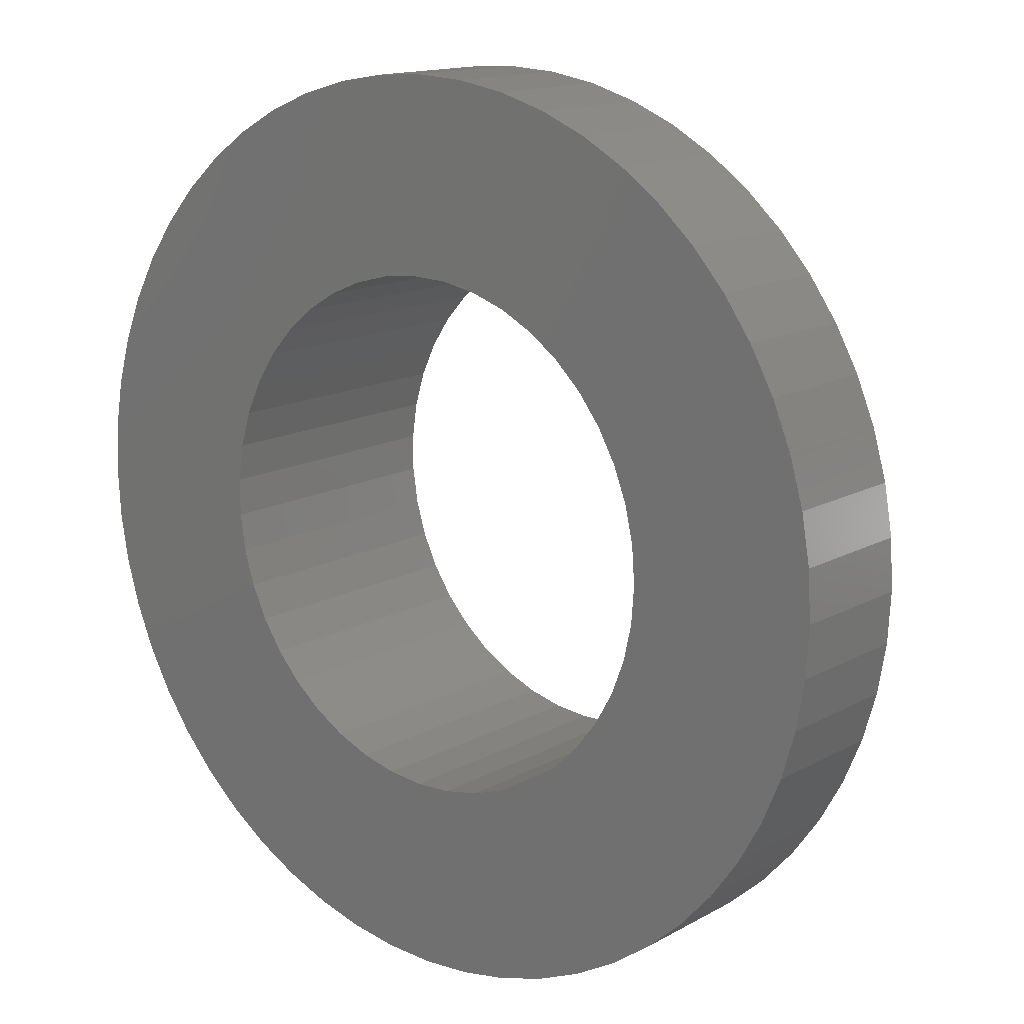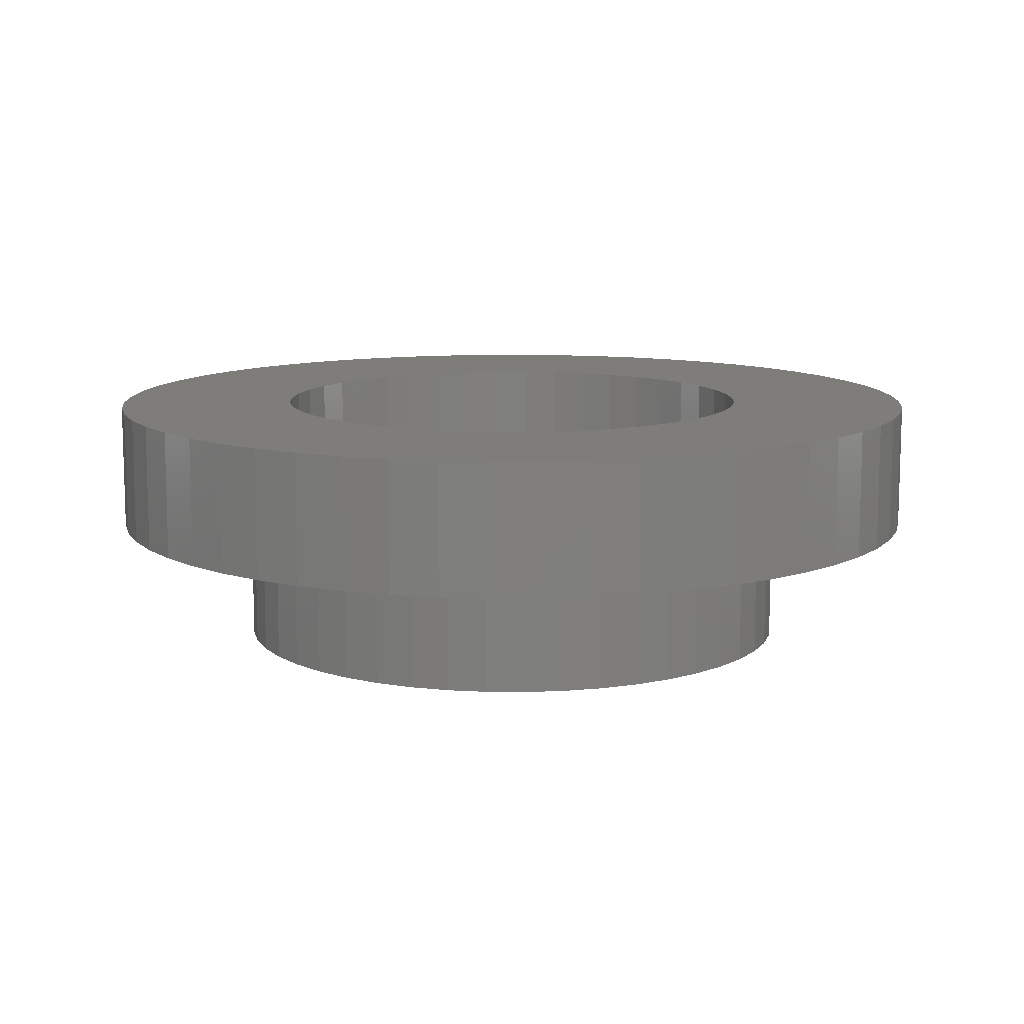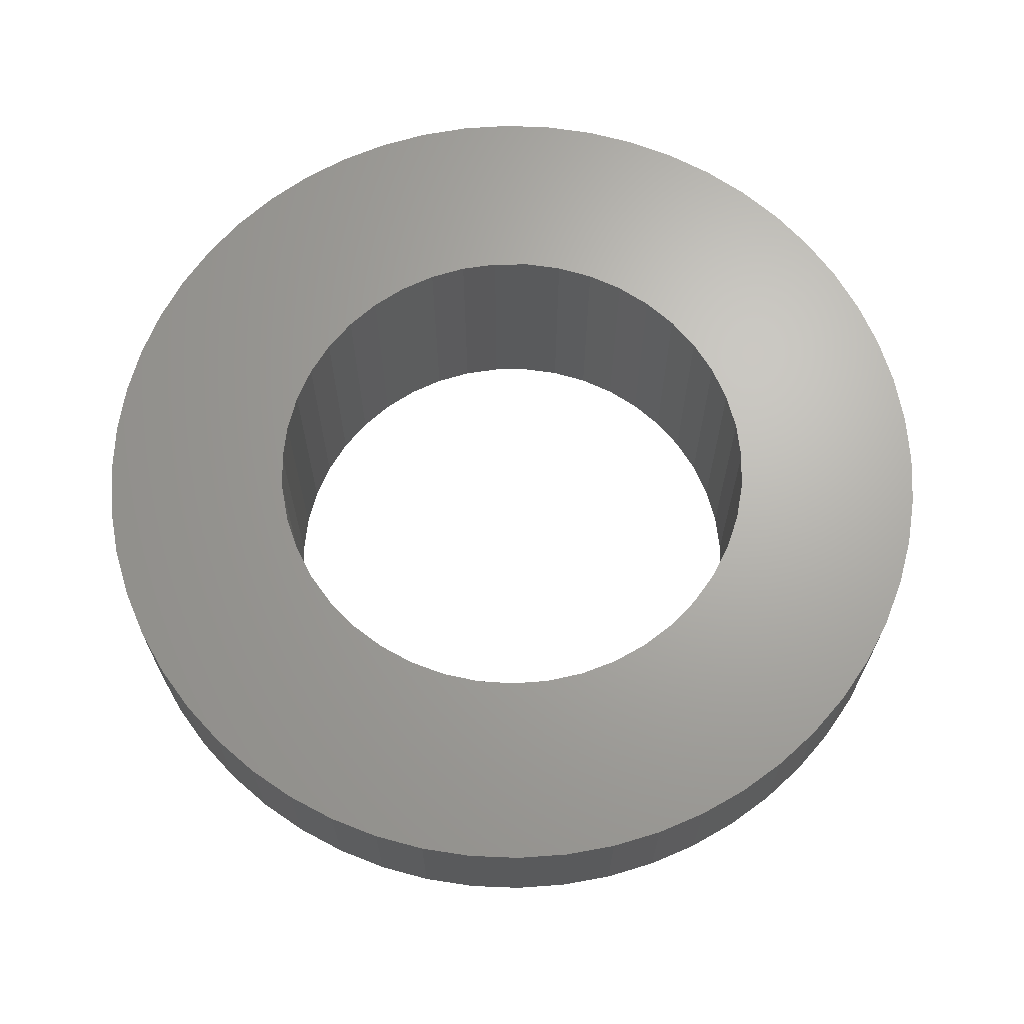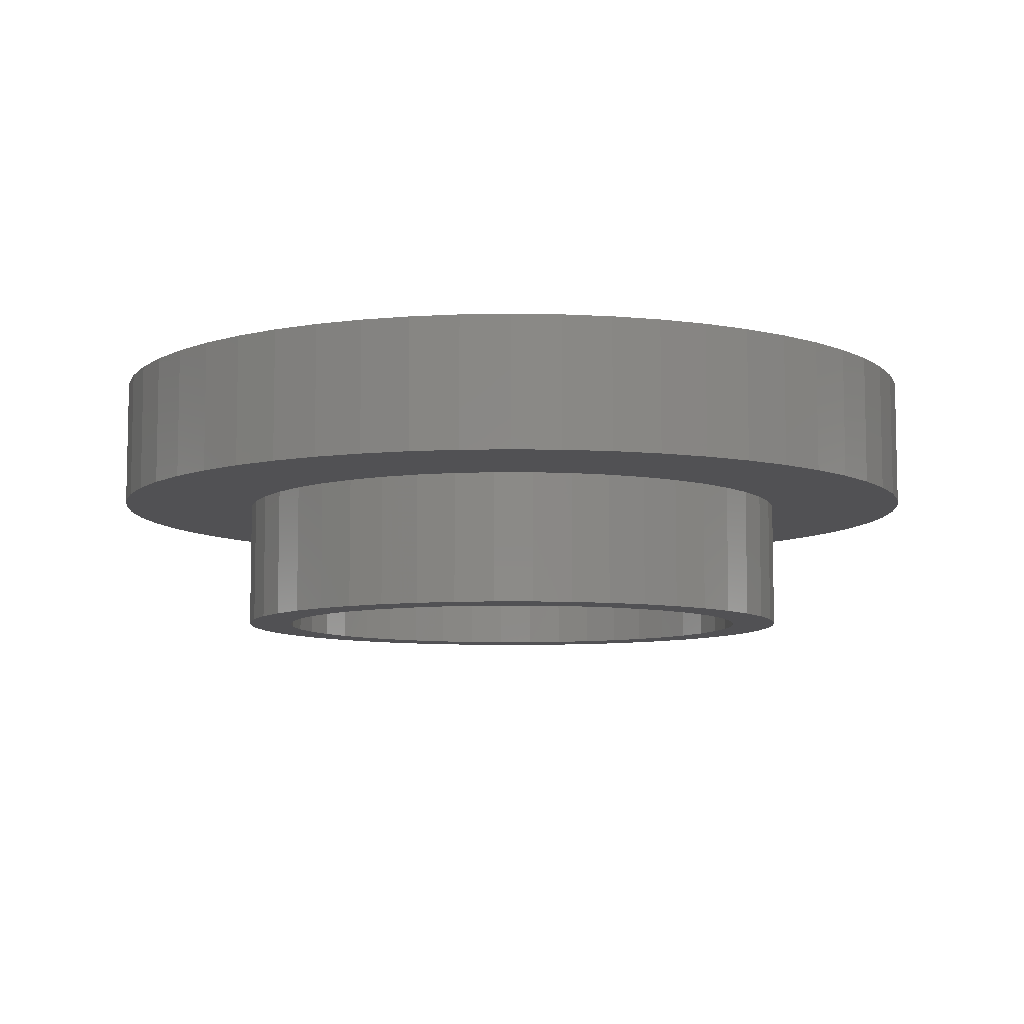
<metadata>
{"format":"stl","ext":"stl","renderer":"f3d","projection":"perspective","resolution":1024,"background":"white","views":[{"elev":14.5,"azim":-140.1,"up":"+Z"},{"elev":10.8,"azim":60.6,"up":"+Y"},{"elev":66.8,"azim":-65.1,"up":"+Y"},{"elev":-7.8,"azim":-147.7,"up":"+Y"}]}
</metadata>
<code>
# stl→obj: 292 verts, 584 faces
v -0.06739 -0.06 0.009064
v -0.06739 -0.03 0.009064
v -0.068 -0.06 0
v -0.068 -0.03 0
v -0.06739 -0.06 -0.009064
v -0.06739 -0.03 -0.009064
v -0.06558 -0.03 -0.01796
v -0.06558 -0.06 0.01796
v -0.06558 -0.03 0.01796
v -0.0626 -0.06 0.02655
v -0.0626 -0.03 0.02655
v -0.05851 -0.06 0.03465
v -0.05851 -0.03 0.03465
v -0.05337 -0.06 0.04214
v -0.05337 -0.03 0.04214
v -0.04727 -0.06 0.04888
v -0.04727 -0.03 0.04888
v -0.04034 -0.06 0.05475
v -0.04034 -0.03 0.05475
v -0.03268 -0.06 0.05963
v -0.03268 -0.03 0.05963
v -0.02444 -0.06 0.06346
v -0.02444 -0.03 0.06346
v -0.01576 -0.06 0.06615
v -0.01576 -0.03 0.06615
v -0.006807 -0.06 0.06766
v -0.006807 -0.03 0.06766
v 0.002272 -0.06 0.06796
v 0.002272 -0.03 0.06796
v 0.01131 -0.06 0.06705
v 0.01131 -0.03 0.06705
v 0.02015 -0.06 0.06495
v 0.02015 -0.03 0.06495
v 0.02862 -0.06 0.06168
v 0.02862 -0.03 0.06168
v 0.03659 -0.06 0.05732
v 0.03659 -0.03 0.05732
v 0.0439 -0.06 0.05193
v 0.0439 -0.03 0.05193
v 0.05043 -0.06 0.04561
v 0.05043 -0.03 0.04561
v 0.05606 -0.06 0.03848
v 0.05606 -0.03 0.03848
v 0.06069 -0.06 0.03067
v 0.06069 -0.03 0.03067
v 0.06424 -0.06 0.02231
v 0.06424 -0.03 0.02231
v 0.06664 -0.06 0.01354
v 0.06664 -0.03 0.01354
v 0.06785 -0.06 0.004542
v 0.06785 -0.03 0.004542
v 0.06785 -0.06 -0.004542
v 0.06785 -0.03 -0.004542
v 0.06664 -0.06 -0.01354
v 0.06664 -0.03 -0.01354
v 0.06424 -0.06 -0.02231
v 0.06424 -0.03 -0.02231
v 0.06069 -0.06 -0.03067
v 0.06069 -0.03 -0.03067
v 0.05606 -0.06 -0.03848
v 0.05606 -0.03 -0.03848
v 0.05043 -0.06 -0.04561
v 0.05043 -0.03 -0.04561
v 0.0439 -0.06 -0.05193
v 0.0439 -0.03 -0.05193
v 0.03659 -0.06 -0.05732
v 0.03659 -0.03 -0.05732
v 0.02862 -0.06 -0.06168
v 0.02862 -0.03 -0.06168
v 0.02015 -0.06 -0.06495
v 0.02015 -0.03 -0.06495
v 0.01131 -0.06 -0.06705
v 0.01131 -0.03 -0.06705
v 0.002272 -0.06 -0.06796
v 0.002272 -0.03 -0.06796
v -0.006807 -0.06 -0.06766
v -0.006807 -0.03 -0.06766
v -0.01576 -0.06 -0.06615
v -0.01576 -0.03 -0.06615
v -0.02444 -0.06 -0.06346
v -0.02444 -0.03 -0.06346
v -0.03268 -0.06 -0.05963
v -0.03268 -0.03 -0.05963
v -0.04034 -0.06 -0.05475
v -0.04034 -0.03 -0.05475
v -0.04727 -0.06 -0.04888
v -0.04727 -0.03 -0.04888
v -0.05337 -0.06 -0.04214
v -0.05337 -0.03 -0.04214
v -0.05851 -0.06 -0.03465
v -0.05851 -0.03 -0.03465
v -0.0626 -0.06 -0.02655
v -0.0626 -0.03 -0.02655
v -0.06558 -0.06 -0.01796
v -0.05689 -0.06 0.008372
v -0.0575 -0.06 0
v -0.05506 -0.06 0.01657
v -0.05206 -0.06 0.02441
v -0.04795 -0.06 0.03173
v -0.04282 -0.06 0.03837
v -0.03678 -0.06 0.0442
v -0.02995 -0.06 0.04908
v -0.02249 -0.06 0.05292
v -0.01454 -0.06 0.05563
v -0.006289 -0.06 0.05715
v 0.0021 -0.06 0.05746
v 0.01044 -0.06 0.05654
v 0.01857 -0.06 0.05442
v 0.02629 -0.06 0.05114
v 0.03346 -0.06 0.04676
v 0.03991 -0.06 0.04139
v 0.04551 -0.06 0.03514
v 0.05014 -0.06 0.02814
v 0.05371 -0.06 0.02054
v 0.05612 -0.06 0.0125
v 0.05735 -0.06 0.004197
v 0.05735 -0.06 -0.004197
v 0.05612 -0.06 -0.0125
v 0.05371 -0.06 -0.02054
v 0.05014 -0.06 -0.02814
v 0.04551 -0.06 -0.03514
v 0.03991 -0.06 -0.04139
v 0.03346 -0.06 -0.04676
v 0.02629 -0.06 -0.05114
v 0.01857 -0.06 -0.05442
v 0.01044 -0.06 -0.05654
v 0.0021 -0.06 -0.05746
v -0.006289 -0.06 -0.05715
v -0.01454 -0.06 -0.05563
v -0.02249 -0.06 -0.05292
v -0.02995 -0.06 -0.04908
v -0.03678 -0.06 -0.0442
v -0.04282 -0.06 -0.03837
v -0.04795 -0.06 -0.03173
v -0.05206 -0.06 -0.02441
v -0.05506 -0.06 -0.01657
v -0.05689 -0.06 -0.008372
v -0.05689 0 -0.008372
v -0.0575 0 0
v -0.05689 0 0.008372
v -0.05506 0 0.01657
v -0.05206 0 0.02441
v -0.04795 0 0.03173
v -0.04282 0 0.03837
v -0.03678 0 0.0442
v -0.02995 0 0.04908
v -0.02249 0 0.05292
v -0.01454 0 0.05563
v -0.006289 0 0.05715
v 0.0021 0 0.05746
v 0.01044 0 0.05654
v 0.01857 0 0.05442
v 0.02629 0 0.05114
v 0.03346 0 0.04676
v 0.03991 0 0.04139
v 0.04551 0 0.03514
v 0.05014 0 0.02814
v 0.05371 0 0.02054
v 0.05612 0 0.0125
v 0.05735 0 0.004197
v 0.05735 0 -0.004197
v 0.05612 0 -0.0125
v 0.05371 0 -0.02054
v 0.05014 0 -0.02814
v 0.04551 0 -0.03514
v 0.03991 0 -0.04139
v 0.03346 0 -0.04676
v 0.02629 0 -0.05114
v 0.01857 0 -0.05442
v 0.01044 0 -0.05654
v 0.0021 0 -0.05746
v -0.006289 0 -0.05715
v -0.01454 0 -0.05563
v -0.02249 0 -0.05292
v -0.02995 0 -0.04908
v -0.03678 0 -0.0442
v -0.04282 0 -0.03837
v -0.04795 0 -0.03173
v -0.05206 0 -0.02441
v -0.05506 0 -0.01657
v -0.09937 -0.03 0.0112
v -0.09937 0 0.0112
v -0.1 -0.03 0
v -0.1 0 0
v -0.09937 -0.03 -0.0112
v -0.09937 0 -0.0112
v -0.09749 -0.03 -0.02225
v -0.09749 0 -0.02225
v -0.09439 -0.03 -0.03303
v -0.09439 0 -0.03303
v -0.0901 -0.03 -0.04339
v -0.0901 0 -0.04339
v -0.08467 -0.03 -0.0532
v -0.08467 0 -0.0532
v -0.07818 -0.03 -0.06235
v -0.07818 0 -0.06235
v -0.07071 -0.03 -0.07071
v -0.07071 0 -0.07071
v -0.06235 -0.03 -0.07818
v -0.06235 0 -0.07818
v -0.0532 -0.03 -0.08467
v -0.0532 0 -0.08467
v -0.04339 -0.03 -0.0901
v -0.04339 0 -0.0901
v -0.03303 -0.03 -0.09439
v -0.03303 0 -0.09439
v -0.02225 -0.03 -0.09749
v -0.02225 0 -0.09749
v -0.0112 -0.03 -0.09937
v -0.0112 0 -0.09937
v 0 -0.03 -0.1
v 0 0 -0.1
v 0.0112 -0.03 -0.09937
v 0.0112 0 -0.09937
v 0.02225 -0.03 -0.09749
v 0.02225 0 -0.09749
v 0.03303 -0.03 -0.09439
v 0.03303 0 -0.09439
v 0.04339 -0.03 -0.0901
v 0.04339 0 -0.0901
v 0.0532 -0.03 -0.08467
v 0.0532 0 -0.08467
v 0.06235 -0.03 -0.07818
v 0.06235 0 -0.07818
v 0.07071 -0.03 -0.07071
v 0.07071 0 -0.07071
v 0.07818 -0.03 -0.06235
v 0.07818 0 -0.06235
v 0.08467 -0.03 -0.0532
v 0.08467 0 -0.0532
v 0.0901 -0.03 -0.04339
v 0.0901 0 -0.04339
v 0.09439 -0.03 -0.03303
v 0.09439 0 -0.03303
v 0.09749 -0.03 -0.02225
v 0.09749 0 -0.02225
v 0.09937 -0.03 -0.0112
v 0.09937 0 -0.0112
v 0.1 -0.03 0
v 0.1 0 0
v 0.09937 -0.03 0.0112
v 0.09937 0 0.0112
v 0.09749 -0.03 0.02225
v 0.09749 0 0.02225
v 0.09439 -0.03 0.03303
v 0.09439 0 0.03303
v 0.0901 -0.03 0.04339
v 0.0901 0 0.04339
v 0.08467 -0.03 0.0532
v 0.08467 0 0.0532
v 0.07818 -0.03 0.06235
v 0.07818 0 0.06235
v 0.07071 -0.03 0.07071
v 0.07071 0 0.07071
v 0.06235 -0.03 0.07818
v 0.06235 0 0.07818
v 0.0532 -0.03 0.08467
v 0.0532 0 0.08467
v 0.04339 -0.03 0.0901
v 0.04339 0 0.0901
v 0.03303 -0.03 0.09439
v 0.03303 0 0.09439
v 0.02225 -0.03 0.09749
v 0.02225 0 0.09749
v 0.0112 -0.03 0.09937
v 0.0112 0 0.09937
v 0 -0.03 0.1
v 0 0 0.1
v -0.0112 -0.03 0.09937
v -0.0112 0 0.09937
v -0.02225 -0.03 0.09749
v -0.02225 0 0.09749
v -0.03303 -0.03 0.09439
v -0.03303 0 0.09439
v -0.04339 -0.03 0.0901
v -0.04339 0 0.0901
v -0.0532 -0.03 0.08467
v -0.0532 0 0.08467
v -0.06235 -0.03 0.07818
v -0.06235 0 0.07818
v -0.07071 -0.03 0.07071
v -0.07071 0 0.07071
v -0.07818 -0.03 0.06235
v -0.07818 0 0.06235
v -0.08467 -0.03 0.0532
v -0.08467 0 0.0532
v -0.0901 -0.03 0.04339
v -0.0901 0 0.04339
v -0.09439 -0.03 0.03303
v -0.09439 0 0.03303
v -0.09749 -0.03 0.02225
v -0.09749 0 0.02225
f 1 2 3
f 3 2 4
f 3 4 5
f 5 4 6
f 5 6 7
f 1 8 2
f 2 8 9
f 9 8 10
f 9 10 11
f 11 10 12
f 11 12 13
f 13 12 14
f 13 14 15
f 15 14 16
f 15 16 17
f 17 16 18
f 17 18 19
f 19 18 20
f 19 20 21
f 21 20 22
f 21 22 23
f 23 22 24
f 23 24 25
f 25 24 26
f 25 26 27
f 27 26 28
f 27 28 29
f 29 28 30
f 29 30 31
f 31 30 32
f 31 32 33
f 33 32 34
f 33 34 35
f 35 34 36
f 35 36 37
f 37 36 38
f 37 38 39
f 39 38 40
f 39 40 41
f 41 40 42
f 41 42 43
f 43 42 44
f 43 44 45
f 45 44 46
f 45 46 47
f 47 46 48
f 47 48 49
f 49 48 50
f 49 50 51
f 51 50 52
f 51 52 53
f 53 52 54
f 53 54 55
f 55 54 56
f 55 56 57
f 57 56 58
f 57 58 59
f 59 58 60
f 59 60 61
f 61 60 62
f 61 62 63
f 63 62 64
f 63 64 65
f 65 64 66
f 65 66 67
f 67 66 68
f 67 68 69
f 69 68 70
f 69 70 71
f 71 70 72
f 71 72 73
f 73 72 74
f 73 74 75
f 75 74 76
f 75 76 77
f 77 76 78
f 77 78 79
f 79 78 80
f 79 80 81
f 81 80 82
f 81 82 83
f 83 82 84
f 83 84 85
f 85 84 86
f 85 86 87
f 87 86 88
f 87 88 89
f 89 88 90
f 89 90 91
f 91 90 92
f 91 92 93
f 93 92 94
f 93 94 7
f 7 94 5
f 95 1 96
f 96 1 3
f 96 3 5
f 1 95 8
f 8 95 97
f 8 97 10
f 10 97 98
f 10 98 12
f 12 98 99
f 12 99 14
f 14 99 100
f 14 100 16
f 16 100 101
f 16 101 18
f 18 101 102
f 18 102 20
f 20 102 103
f 20 103 22
f 22 103 104
f 22 104 24
f 24 104 105
f 24 105 26
f 26 105 106
f 26 106 28
f 28 106 30
f 30 106 107
f 30 107 32
f 32 107 108
f 32 108 34
f 34 108 109
f 34 109 36
f 36 109 110
f 36 110 38
f 38 110 111
f 38 111 40
f 40 111 112
f 40 112 42
f 42 112 113
f 42 113 44
f 44 113 114
f 44 114 46
f 46 114 115
f 46 115 48
f 48 115 116
f 48 116 50
f 50 116 117
f 50 117 52
f 52 117 54
f 54 117 118
f 54 118 56
f 56 118 119
f 56 119 58
f 58 119 120
f 58 120 60
f 60 120 121
f 60 121 62
f 62 121 122
f 62 122 64
f 64 122 123
f 64 123 66
f 66 123 124
f 66 124 68
f 68 124 125
f 68 125 70
f 70 125 126
f 70 126 72
f 72 126 127
f 72 127 74
f 74 127 76
f 76 127 128
f 76 128 78
f 78 128 129
f 78 129 80
f 80 129 130
f 80 130 82
f 82 130 131
f 82 131 84
f 84 131 132
f 84 132 86
f 86 132 133
f 86 133 88
f 88 133 134
f 88 134 90
f 90 134 135
f 90 135 92
f 92 135 136
f 92 136 94
f 94 136 137
f 94 137 5
f 5 137 96
f 137 138 96
f 96 138 139
f 96 139 95
f 95 139 140
f 95 140 97
f 97 140 141
f 97 141 98
f 98 141 142
f 98 142 99
f 99 142 143
f 99 143 100
f 100 143 144
f 100 144 101
f 101 144 145
f 101 145 102
f 102 145 146
f 102 146 103
f 103 146 147
f 103 147 104
f 104 147 148
f 104 148 105
f 105 148 149
f 105 149 106
f 106 149 150
f 106 150 107
f 107 150 151
f 107 151 108
f 108 151 152
f 108 152 109
f 109 152 153
f 109 153 110
f 110 153 154
f 110 154 111
f 111 154 155
f 111 155 112
f 112 155 156
f 112 156 113
f 113 156 157
f 113 157 114
f 114 157 158
f 114 158 115
f 115 158 159
f 115 159 116
f 116 159 160
f 116 160 117
f 117 160 161
f 117 161 118
f 118 161 162
f 118 162 119
f 119 162 163
f 119 163 120
f 120 163 164
f 120 164 121
f 121 164 165
f 121 165 122
f 122 165 166
f 122 166 123
f 123 166 167
f 123 167 124
f 124 167 168
f 124 168 125
f 125 168 169
f 125 169 126
f 126 169 170
f 126 170 127
f 127 170 171
f 127 171 128
f 128 171 172
f 128 172 129
f 129 172 173
f 129 173 130
f 130 173 174
f 130 174 131
f 131 174 175
f 131 175 132
f 132 175 176
f 132 176 133
f 133 176 177
f 133 177 134
f 134 177 178
f 134 178 135
f 135 178 179
f 135 179 136
f 136 179 180
f 136 180 137
f 137 180 138
f 181 182 183
f 183 182 184
f 183 184 185
f 185 184 186
f 185 186 187
f 187 186 188
f 187 188 189
f 189 188 190
f 189 190 191
f 191 190 192
f 191 192 193
f 193 192 194
f 193 194 195
f 195 194 196
f 195 196 197
f 197 196 198
f 197 198 199
f 199 198 200
f 199 200 201
f 201 200 202
f 201 202 203
f 203 202 204
f 203 204 205
f 205 204 206
f 205 206 207
f 207 206 208
f 207 208 209
f 209 208 210
f 209 210 211
f 211 210 212
f 211 212 213
f 213 212 214
f 213 214 215
f 215 214 216
f 215 216 217
f 217 216 218
f 217 218 219
f 219 218 220
f 219 220 221
f 221 220 222
f 221 222 223
f 223 222 224
f 223 224 225
f 225 224 226
f 225 226 227
f 227 226 228
f 227 228 229
f 229 228 230
f 229 230 231
f 231 230 232
f 231 232 233
f 233 232 234
f 233 234 235
f 235 234 236
f 235 236 237
f 237 236 238
f 237 238 239
f 239 238 240
f 239 240 241
f 241 240 242
f 241 242 243
f 243 242 244
f 243 244 245
f 245 244 246
f 245 246 247
f 247 246 248
f 247 248 249
f 249 248 250
f 249 250 251
f 251 250 252
f 251 252 253
f 253 252 254
f 253 254 255
f 255 254 256
f 255 256 257
f 257 256 258
f 257 258 259
f 259 258 260
f 259 260 261
f 261 260 262
f 261 262 263
f 263 262 264
f 263 264 265
f 265 264 266
f 265 266 267
f 267 266 268
f 267 268 269
f 269 268 270
f 269 270 271
f 271 270 272
f 271 272 273
f 273 272 274
f 273 274 275
f 275 274 276
f 275 276 277
f 277 276 278
f 277 278 279
f 279 278 280
f 279 280 281
f 281 280 282
f 281 282 283
f 283 282 284
f 283 284 285
f 285 284 286
f 285 286 287
f 287 286 288
f 287 288 289
f 289 288 290
f 289 290 291
f 291 290 292
f 291 292 181
f 181 292 182
f 138 186 139
f 139 186 184
f 139 184 182
f 186 138 188
f 188 138 180
f 188 180 190
f 190 180 179
f 190 179 192
f 192 179 194
f 194 179 178
f 194 178 196
f 196 178 177
f 196 177 198
f 198 177 176
f 198 176 200
f 200 176 175
f 200 175 202
f 202 175 204
f 204 175 174
f 204 174 206
f 206 174 173
f 206 173 208
f 208 173 172
f 208 172 210
f 210 172 212
f 212 172 171
f 212 171 214
f 214 171 170
f 214 170 216
f 216 170 169
f 216 169 218
f 218 169 220
f 220 169 168
f 220 168 222
f 222 168 167
f 222 167 224
f 224 167 166
f 224 166 226
f 226 166 165
f 226 165 228
f 228 165 230
f 230 165 164
f 230 164 232
f 232 164 163
f 232 163 234
f 234 163 162
f 234 162 236
f 236 162 238
f 238 162 161
f 238 161 240
f 240 161 160
f 240 160 242
f 242 160 159
f 242 159 244
f 244 159 246
f 246 159 158
f 246 158 248
f 248 158 157
f 248 157 250
f 250 157 156
f 250 156 252
f 252 156 254
f 254 156 155
f 254 155 256
f 256 155 154
f 256 154 258
f 258 154 153
f 258 153 260
f 260 153 152
f 260 152 262
f 262 152 264
f 264 152 151
f 264 151 266
f 266 151 150
f 266 150 268
f 268 150 149
f 268 149 270
f 270 149 272
f 272 149 148
f 272 148 274
f 274 148 147
f 274 147 276
f 276 147 146
f 276 146 278
f 278 146 280
f 280 146 145
f 280 145 282
f 282 145 144
f 282 144 284
f 284 144 143
f 284 143 286
f 286 143 142
f 286 142 288
f 288 142 290
f 290 142 141
f 290 141 292
f 292 141 140
f 292 140 182
f 182 140 139
f 2 181 4
f 4 181 183
f 4 183 185
f 181 2 291
f 291 2 9
f 291 9 289
f 289 9 11
f 289 11 287
f 287 11 13
f 287 13 285
f 285 13 15
f 285 15 283
f 283 15 281
f 281 15 17
f 281 17 279
f 279 17 19
f 279 19 277
f 277 19 21
f 277 21 275
f 275 21 23
f 275 23 273
f 273 23 25
f 273 25 271
f 271 25 269
f 269 25 27
f 269 27 267
f 267 27 29
f 267 29 265
f 265 29 31
f 265 31 263
f 263 31 33
f 263 33 261
f 261 33 35
f 261 35 259
f 259 35 37
f 259 37 257
f 257 37 255
f 255 37 39
f 255 39 253
f 253 39 41
f 253 41 251
f 251 41 43
f 251 43 249
f 249 43 45
f 249 45 247
f 247 45 47
f 247 47 245
f 245 47 243
f 243 47 49
f 243 49 241
f 241 49 51
f 241 51 239
f 239 51 53
f 239 53 237
f 237 53 55
f 237 55 235
f 235 55 57
f 235 57 233
f 233 57 231
f 231 57 59
f 231 59 229
f 229 59 61
f 229 61 227
f 227 61 63
f 227 63 225
f 225 63 65
f 225 65 223
f 223 65 67
f 223 67 221
f 221 67 219
f 219 67 69
f 219 69 217
f 217 69 71
f 217 71 215
f 215 71 73
f 215 73 213
f 213 73 75
f 213 75 211
f 211 75 77
f 211 77 209
f 209 77 79
f 209 79 207
f 207 79 205
f 205 79 81
f 205 81 203
f 203 81 83
f 203 83 201
f 201 83 85
f 201 85 199
f 199 85 87
f 199 87 197
f 197 87 89
f 197 89 195
f 195 89 193
f 193 89 91
f 193 91 191
f 191 91 93
f 191 93 189
f 189 93 7
f 189 7 187
f 187 7 6
f 187 6 185
f 185 6 4

</code>
